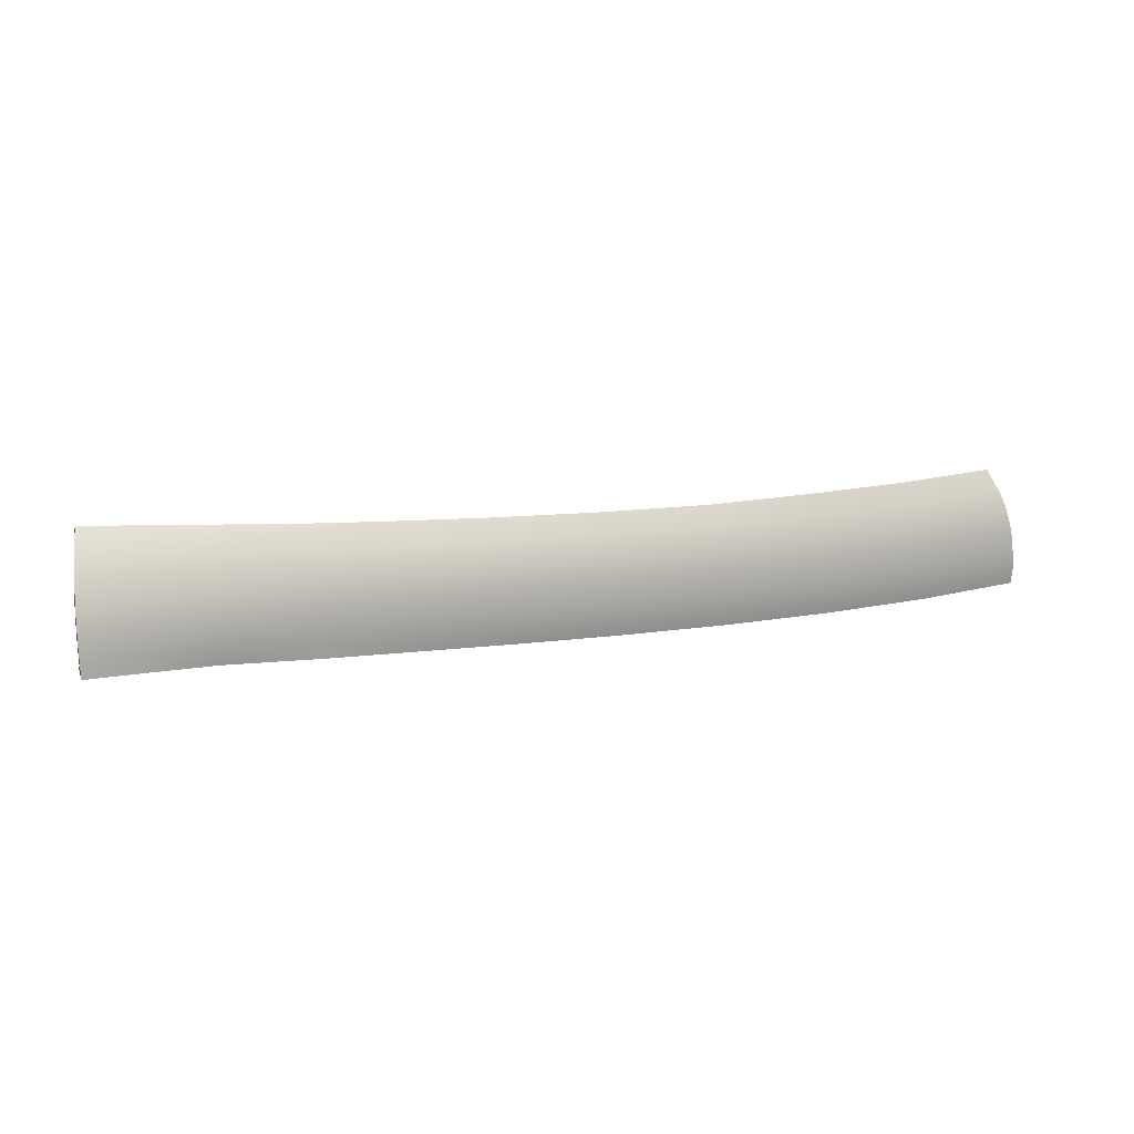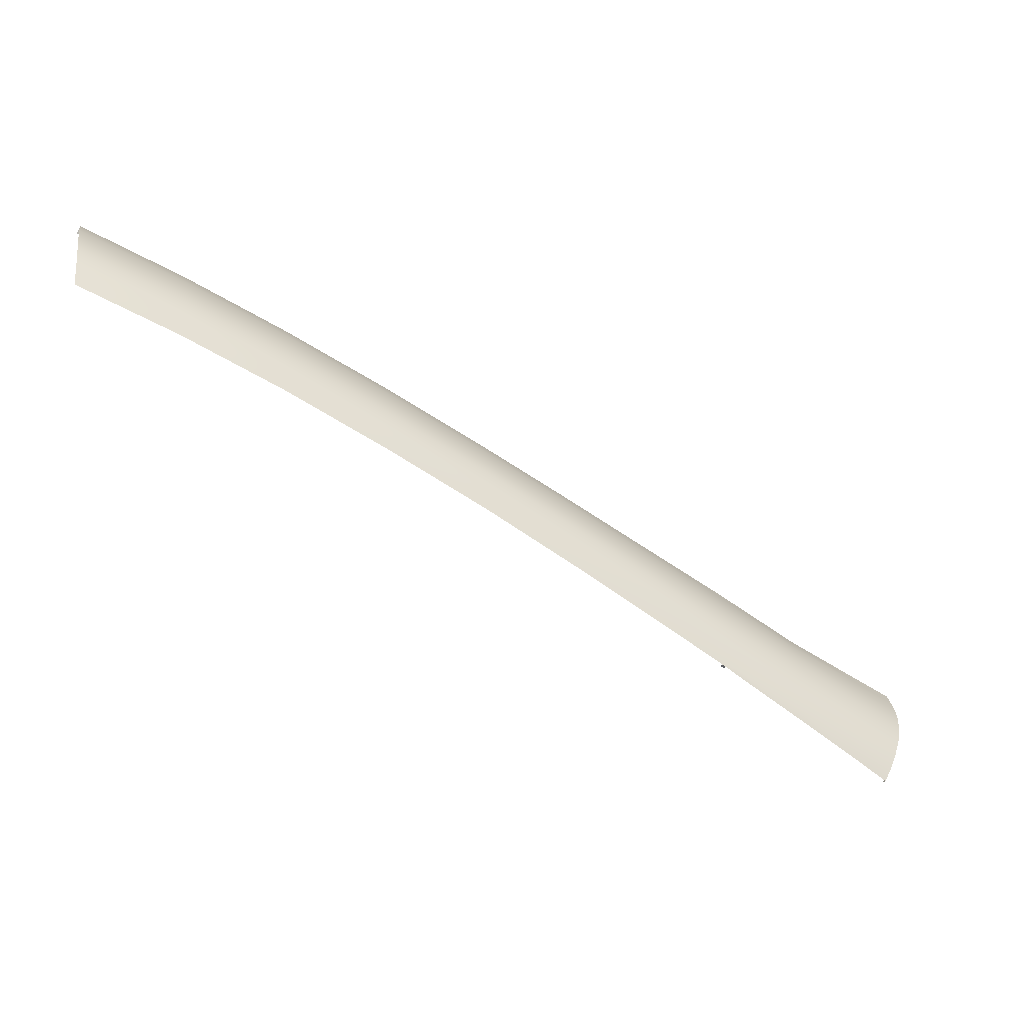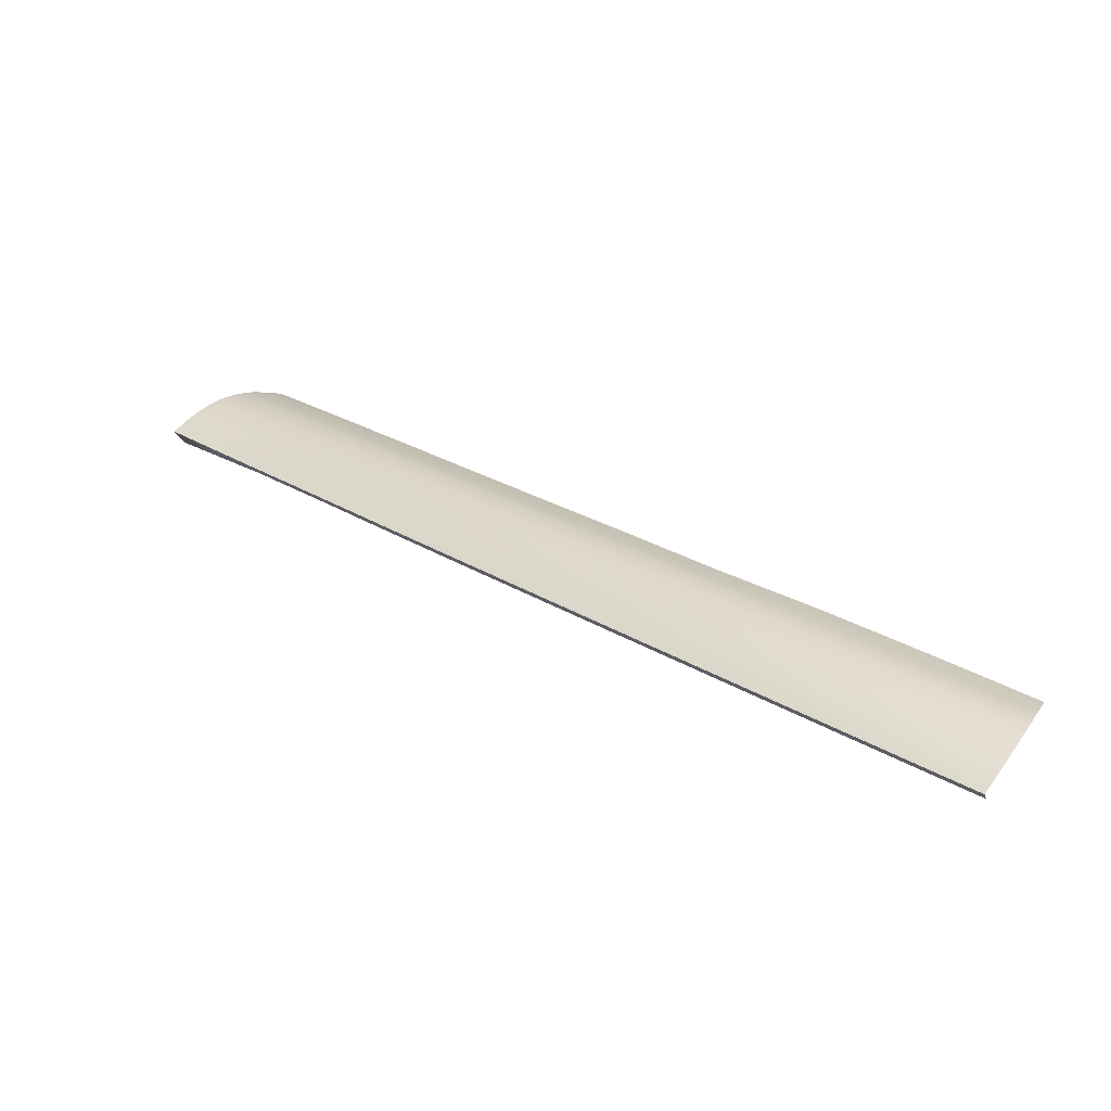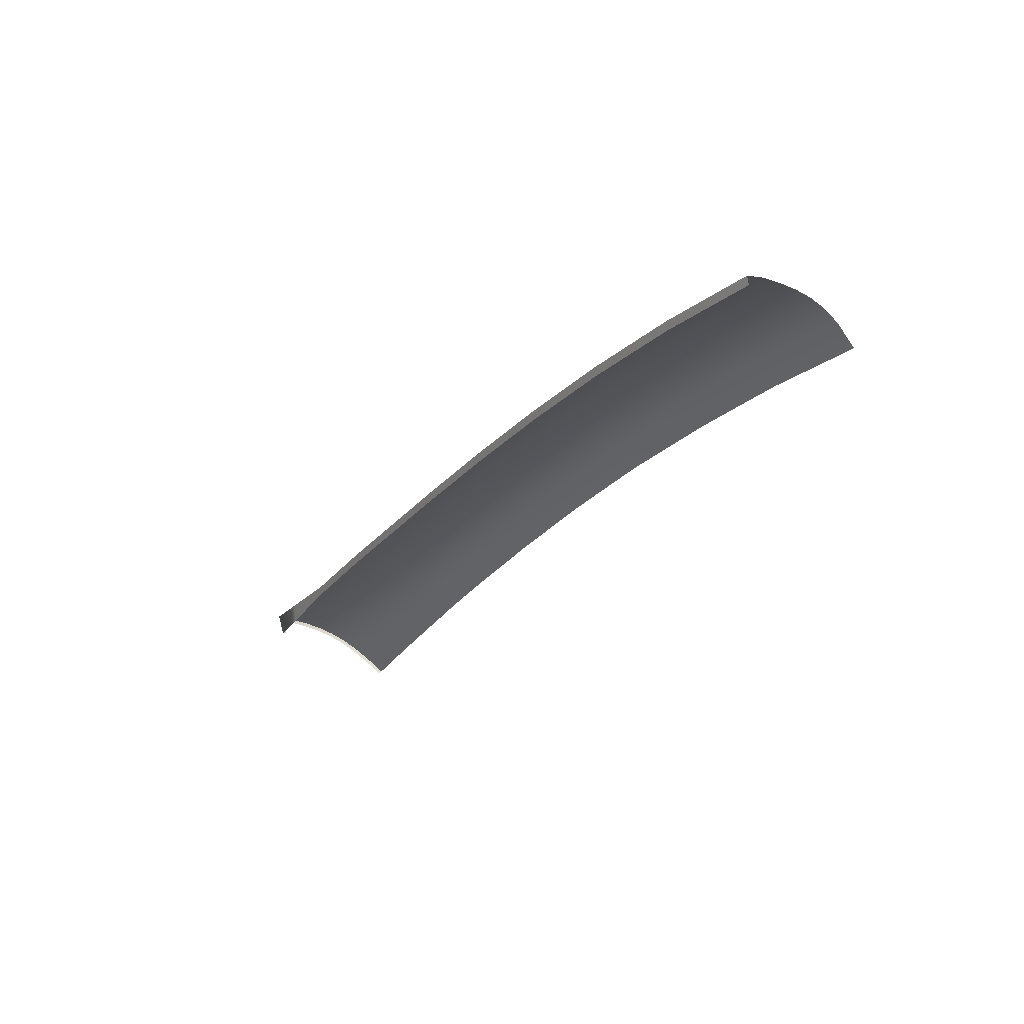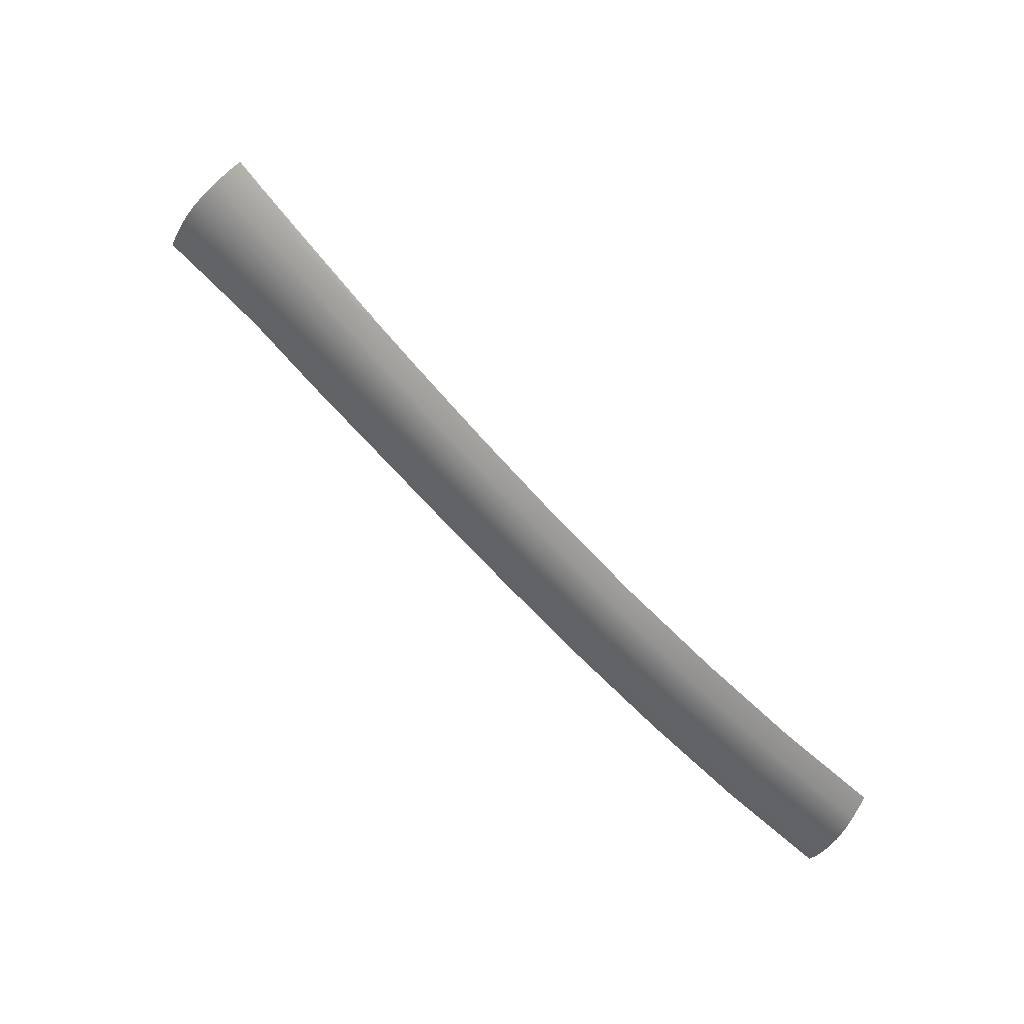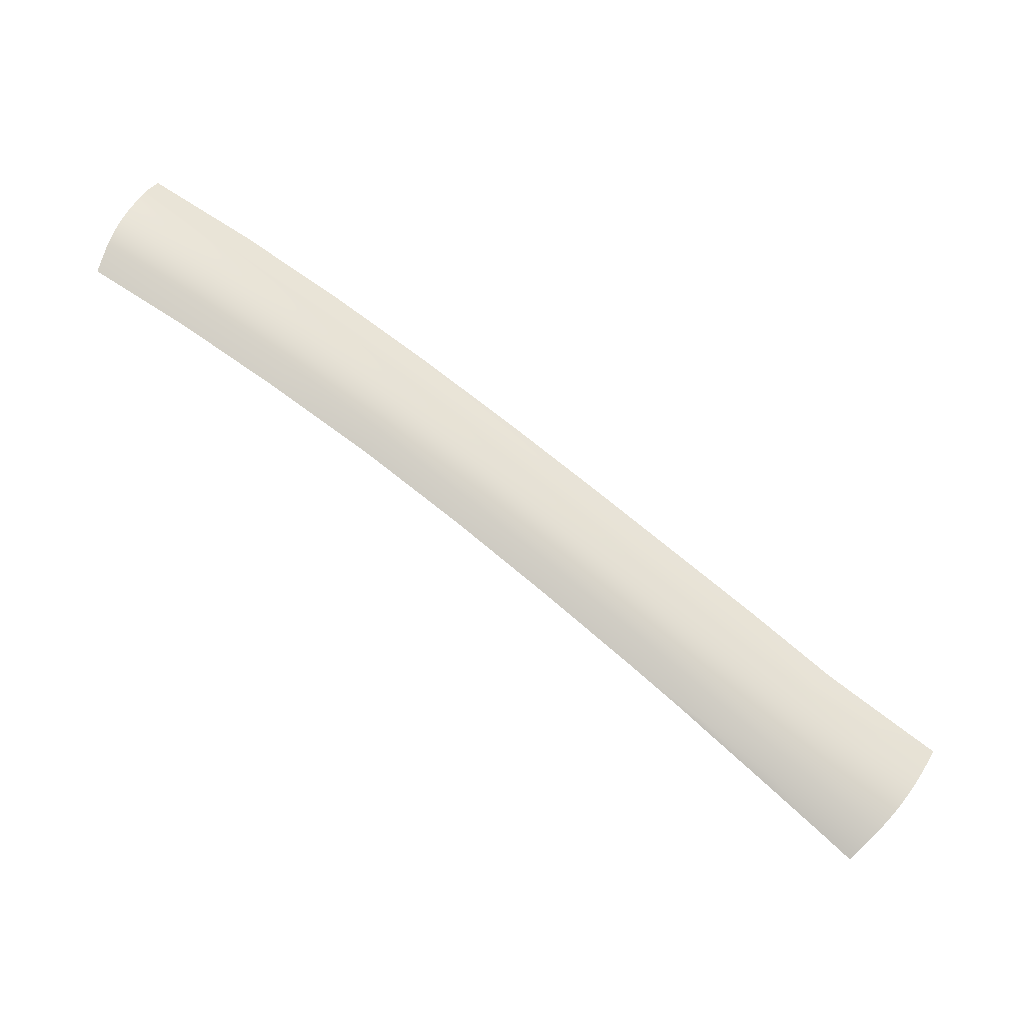
<metadata>
{"format":"obj","ext":"obj","renderer":"f3d","projection":"perspective","resolution":1024,"background":"white","views":[{"elev":41.5,"azim":130.7,"up":"+Z"},{"elev":1.6,"azim":-26.1,"up":"+Y"},{"elev":75.7,"azim":-159.8,"up":"+Y"},{"elev":12.9,"azim":-134.2,"up":"+Y"},{"elev":75.4,"azim":-167.0,"up":"+Z"},{"elev":25.0,"azim":11.6,"up":"+Y"}]}
</metadata>
<code>
v  123.7 58.77 89.33
v  129.1 54.35 90.81
v  129.3 55.15 90.45
v  137.3 56.52 86.29
v  141.5 54.78 85.81
v  138 56.87 85.09
v  133.7 51.04 91.86
v  134.1 52.01 91.39
v  135.5 54.47 89.6
v  139.8 53 89.32
v  136.1 55.33 88.58
v  142 55.24 84.55
v  138.7 57.14 83.87
v  137 50.12 91.94
v  136.7 56.01 87.46
v  141.1 54.27 87.04
v  140.5 53.69 88.22
v  80.57 89.9 75.93
v  89.1 86.11 76.24
v  80.92 90.39 74.71
v  72.71 94.26 73.29
v  72.35 93.77 74.5
v  72.01 93.16 75.66
v  80.23 89.29 77.09
v  88.43 85.01 78.61
v  88.76 85.62 77.45
v  96.79 81.1 79.02
v  96.46 80.48 80.18
v  104.2 75.86 81.76
v  104.5 76.5 80.6
v  104.8 77.02 79.38
v  97.11 81.6 77.81
v  97.44 82.03 76.56
v  105.2 77.46 78.13
v  105.5 77.68 76.85
v  97.78 82.25 75.28
v  89.77 86.75 73.72
v  89.43 86.54 74.99
v  81.26 90.81 73.46
v  81.62 91.01 72.19
v  73.44 94.89 70.76
v  73.07 94.68 72.03
v  111.8 71.98 82.14
v  119 68.16 82.39
v  112.1 72.52 80.91
v  111.5 71.31 83.3
v  118.3 66.92 84.78
v  118.6 67.61 83.61
v  125.1 63.45 85
v  124.7 62.74 86.17
v  130.6 58.85 87.44
v  131.1 59.56 86.29
v  131.6 60.07 85.1
v  125.5 63.98 83.79
v  126 64.34 82.55
v  132.2 60.38 83.88
v  133.2 60.28 82.74
v  126.5 64.62 81.3
v  119.8 68.84 79.85
v  119.4 68.59 81.12
v  112.4 72.97 79.65
v  112.8 73.21 78.37
v  78.69 85.85 80.51
v  87.63 83.29 80.72
v  79.5 87.55 79.21
v  71.33 91.35 77.82
v  70.85 89.56 79.1
v  94.6 77.15 83.38
v  86.51 81.75 81.96
v  103.4 73.9 83.93
v  95.61 78.66 82.32
v  96.13 79.7 81.27
v  103.9 75.06 82.85
v  88.1 84.25 79.69
v  79.91 88.53 78.17
v  71.68 92.4 76.75
v  110.1 67.41 86.59
v  117.7 64.76 86.93
v  110.7 69.23 85.47
v  102.5 72.33 85
v  117.3 62.63 88.14
v  122 59.44 89.19
v  129.7 56.76 89.49
v  124 60.57 88.28
v  124.3 61.84 87.24
v  130.2 57.95 88.5
v  118 66.04 85.87
v  111.2 70.48 84.39
v  138.1 51.22 91.17
v  134.8 53.38 90.53
v  139 52.18 90.3
v  122.3 59.22 89.26
v  123.6 58.24 89.56
v  136.1 49.23 92.41
v  122.3 59.09 88.95
v  121.9 59.26 88.88
g H612_181C_R_DaS_H612_181C_R
f 1 2 3
f 4 5 6
f 3 7 8
f 9 10 11
f 6 12 13
f 7 14 8
f 15 16 4
f 11 17 15
f 18 19 20
f 18 21 22
f 18 23 24
f 18 25 26
f 27 19 26
f 27 25 28
f 27 29 30
f 27 31 32
f 33 19 32
f 33 31 34
f 33 35 36
f 33 37 38
f 39 19 38
f 39 37 40
f 39 41 42
f 39 21 20
f 43 44 45
f 43 31 30
f 43 29 46
f 43 47 48
f 49 44 48
f 49 47 50
f 49 51 52
f 49 53 54
f 55 44 54
f 55 53 56
f 55 57 58
f 55 59 60
f 61 44 60
f 61 59 62
f 61 35 34
f 61 31 45
f 15 53 52
f 15 51 11
f 6 57 56
f 6 53 4
f 63 64 65
f 63 66 67
f 68 64 69
f 68 70 71
f 72 64 71
f 72 70 73
f 72 29 28
f 72 25 74
f 75 64 74
f 75 25 24
f 75 23 76
f 75 66 65
f 77 78 79
f 77 70 80
f 1 81 82
f 1 83 84
f 85 78 84
f 85 83 86
f 85 51 50
f 85 47 87
f 88 78 87
f 88 47 46
f 88 29 73
f 88 70 79
f 8 89 90
f 8 83 3
f 90 91 9
f 9 51 86
f 9 83 90
f 78 1 84
f 1 82 92
f 1 92 93
f 93 2 1
f 16 5 4
f 2 7 3
f 91 10 9
f 5 12 6
f 94 14 7
f 17 16 15
f 10 17 11
f 26 19 18
f 20 21 18
f 22 23 18
f 24 25 18
f 32 19 27
f 26 25 27
f 28 29 27
f 30 31 27
f 38 19 33
f 32 31 33
f 34 35 33
f 36 37 33
f 20 19 39
f 38 37 39
f 40 41 39
f 42 21 39
f 48 44 43
f 45 31 43
f 30 29 43
f 46 47 43
f 54 44 49
f 48 47 49
f 50 51 49
f 52 53 49
f 60 44 55
f 54 53 55
f 56 57 55
f 58 59 55
f 45 44 61
f 60 59 61
f 62 35 61
f 34 31 61
f 4 53 15
f 52 51 15
f 13 57 6
f 56 53 6
f 69 64 63
f 65 66 63
f 71 64 68
f 80 70 68
f 74 64 72
f 71 70 72
f 73 29 72
f 28 25 72
f 65 64 75
f 74 25 75
f 24 23 75
f 76 66 75
f 81 78 77
f 79 70 77
f 3 83 1
f 87 78 85
f 84 83 85
f 86 51 85
f 50 47 85
f 79 78 88
f 87 47 88
f 46 29 88
f 73 70 88
f 14 89 8
f 90 83 8
f 89 91 90
f 11 51 9
f 86 83 9
f 81 1 78
f 95 82 96
f 92 82 95
v  89.49 86.17 73.58
v  97.78 82.25 75.28
v  97.48 81.68 75.14
v  119.4 68.29 79.7
v  126.5 64.62 81.3
v  126.2 64.06 81.16
v  133.2 60.28 82.74
v  132.8 59.73 82.6
v  105.2 77.12 76.71
v  112.8 73.21 78.37
v  112.5 72.65 78.22
v  119.8 68.84 79.85
v  105.5 77.68 76.85
v  138.3 55.8 83.72
v  140.4 53.45 88.03
v  139.8 53 89.32
v  139.7 52.78 89.09
v  73.18 94.3 70.64
v  81.62 91.01 72.19
v  81.35 90.43 72.07
v  89.77 86.75 73.72
v  136.9 49.97 91.65
v  136.1 49.23 92.41
v  136.1 49.1 92.11
v  138.7 57.14 83.87
v  138.9 51.99 90.04
v  138.1 51.22 91.17
v  138 51.05 90.89
v  139 52.18 90.3
v  141.4 54.51 85.66
v  141.1 54.27 87.04
v  140.9 54.02 86.88
v  137 50.12 91.94
v  141.1 53.79 84.28
v  142 55.24 84.55
v  140.5 53.69 88.22
v  141.7 54.83 84.8
v  141.5 54.78 85.81
v  141 53.78 84.6
v  73.44 94.89 70.76
g H612_181C_R_DaS_H612_181C_R_E
f 97 98 99
f 100 101 102
f 102 103 104
f 105 106 107
f 107 108 100
f 99 109 105
f 103 110 104
f 111 112 113
f 114 115 116
f 116 117 97
f 118 119 120
f 121 110 103
f 122 123 124
f 113 125 122
f 126 127 128
f 124 129 118
f 130 121 131
f 128 132 111
f 133 134 126
f 135 131 133
f 117 98 97
f 108 101 100
f 101 103 102
f 109 106 105
f 106 108 107
f 98 109 99
f 132 112 111
f 136 115 114
f 115 117 116
f 129 119 118
f 125 123 122
f 112 125 113
f 134 127 126
f 123 129 124
f 110 121 130
f 127 132 128
f 131 134 133
f 130 131 135

</code>
